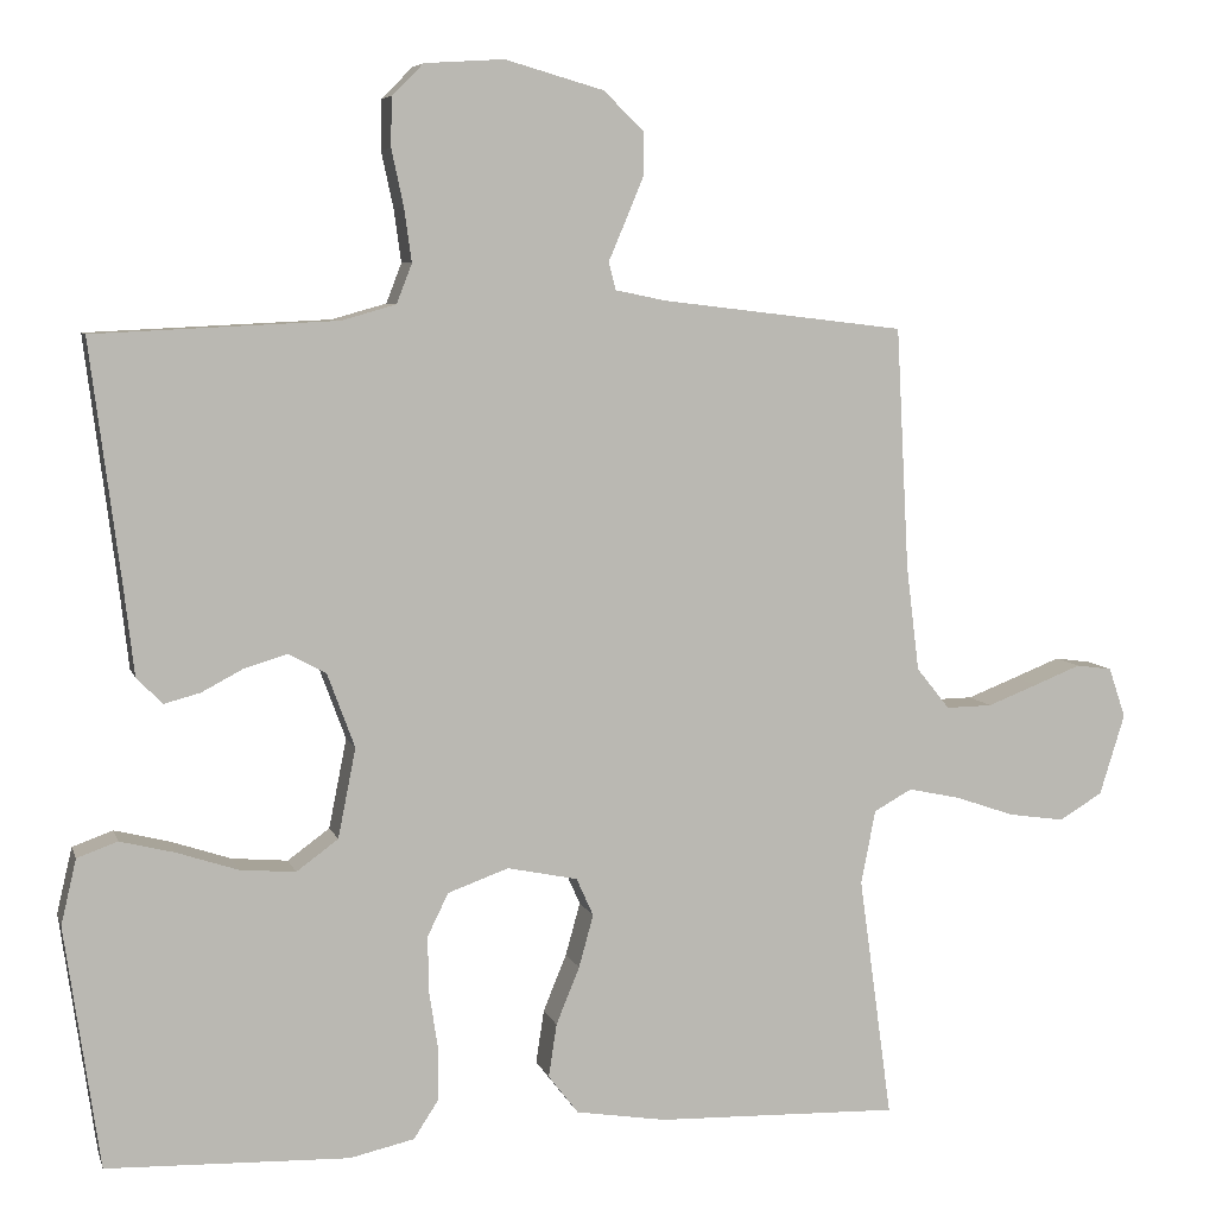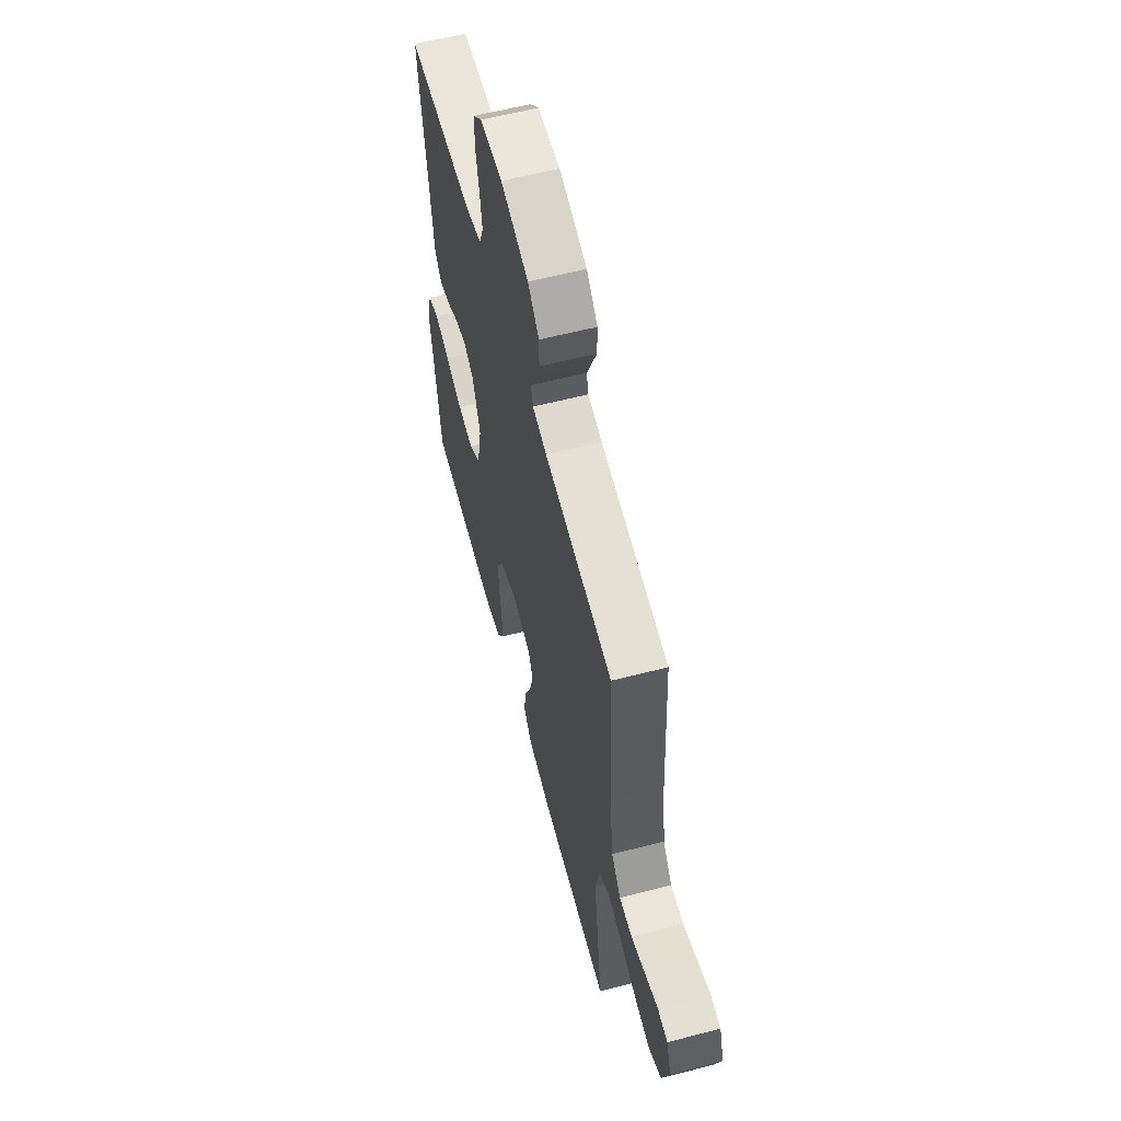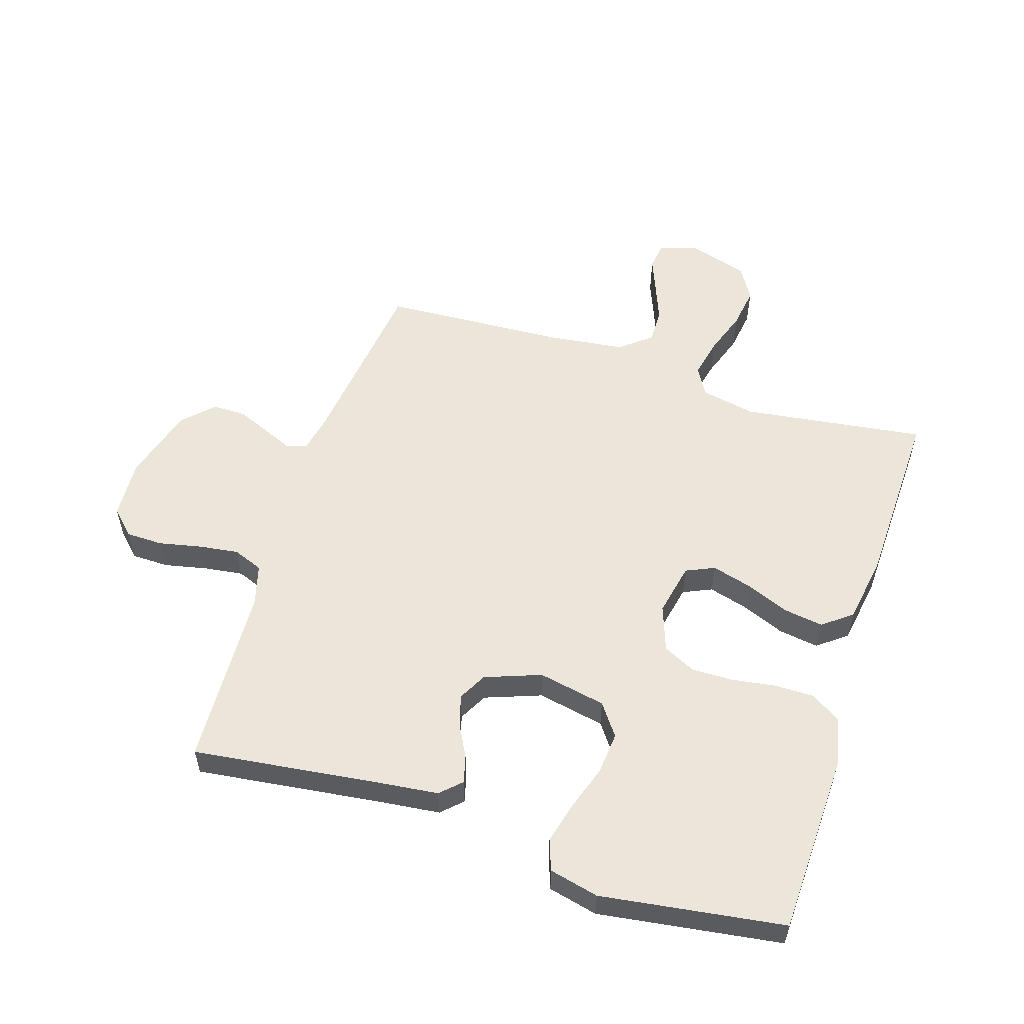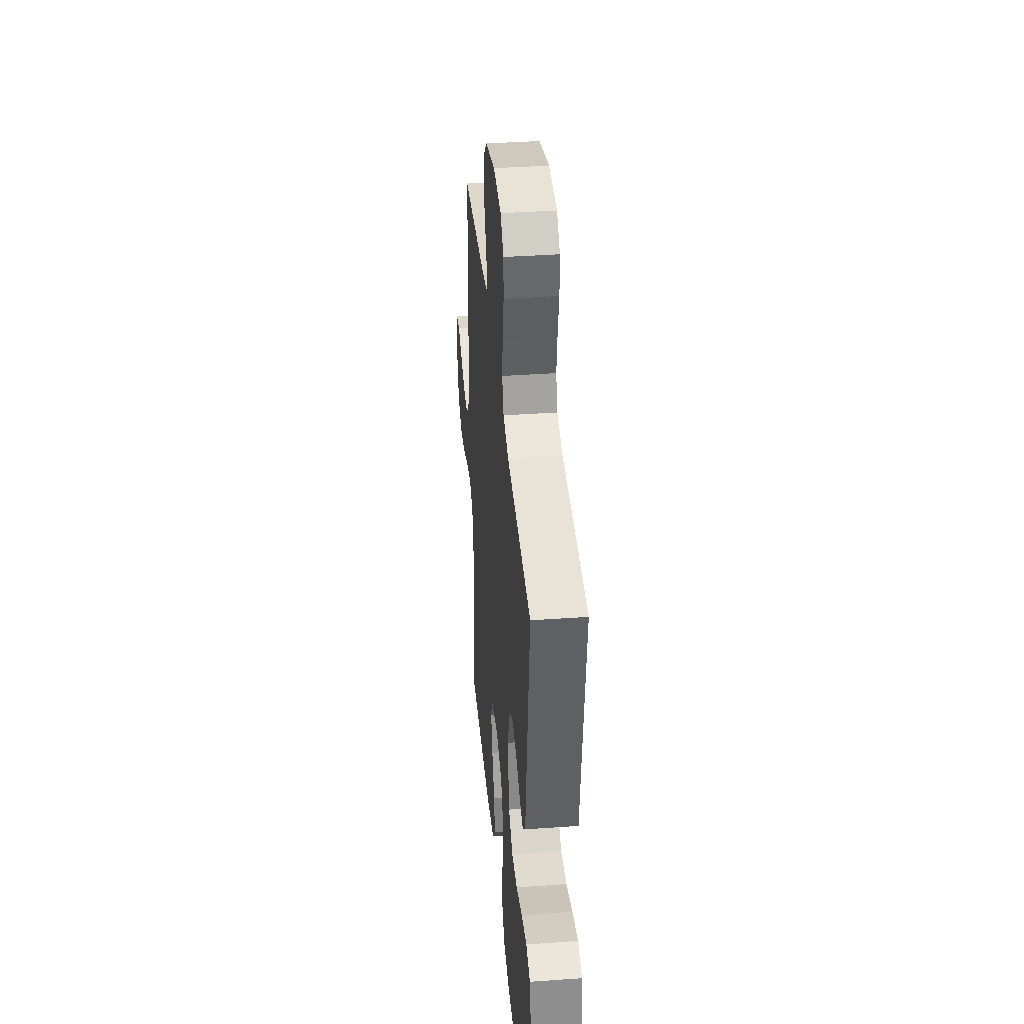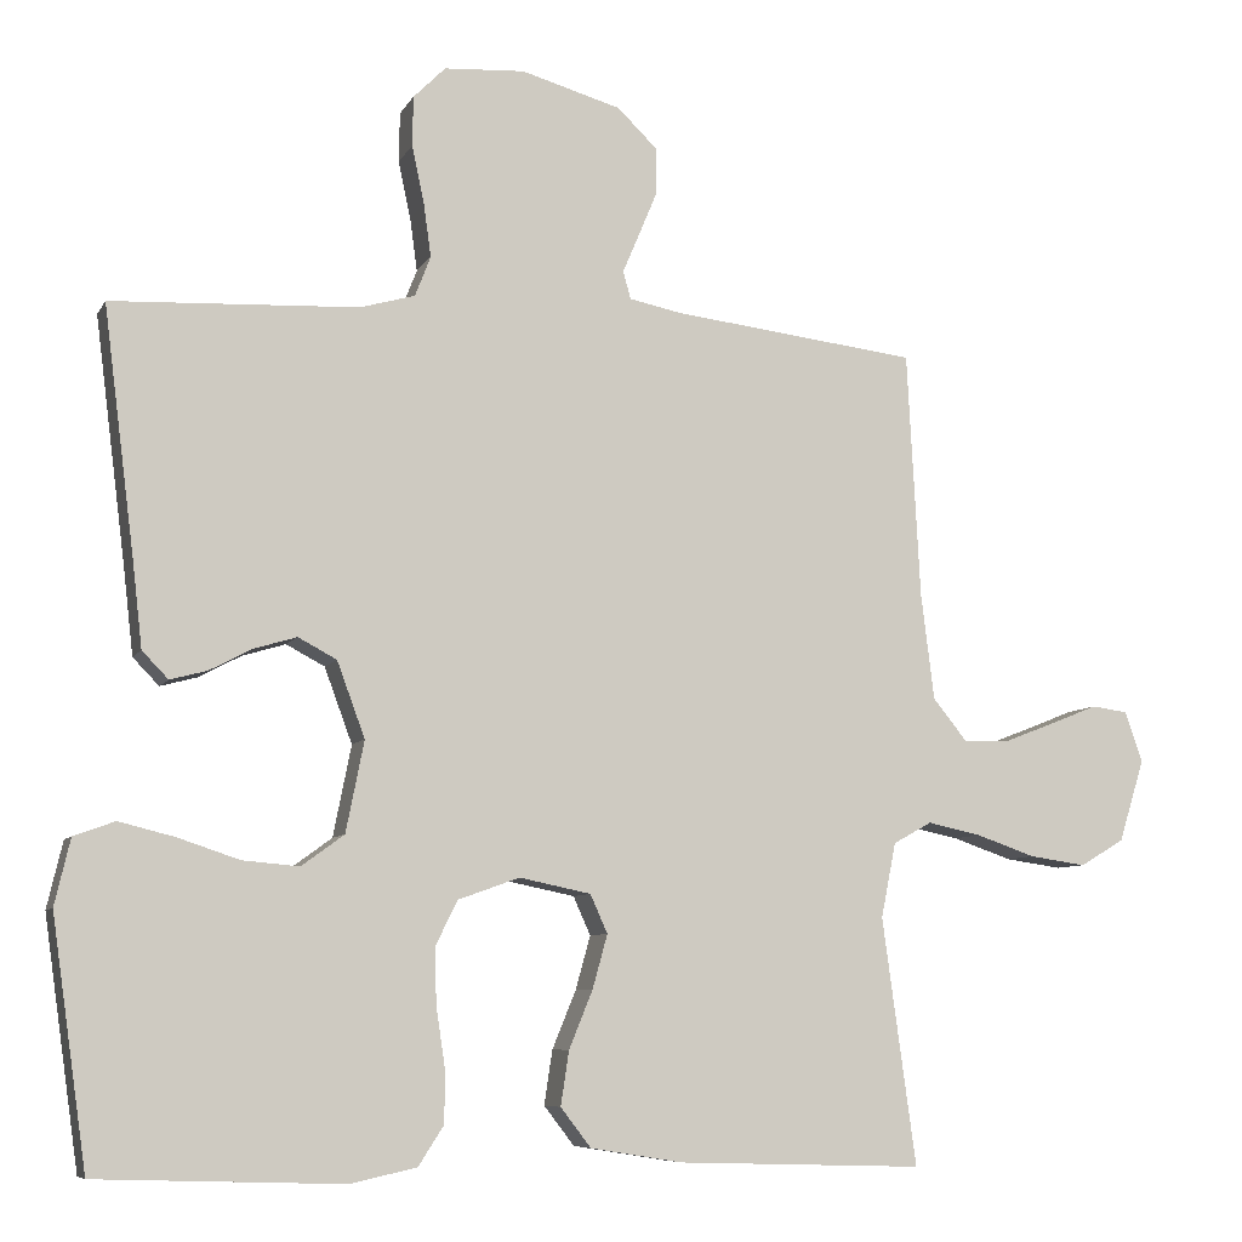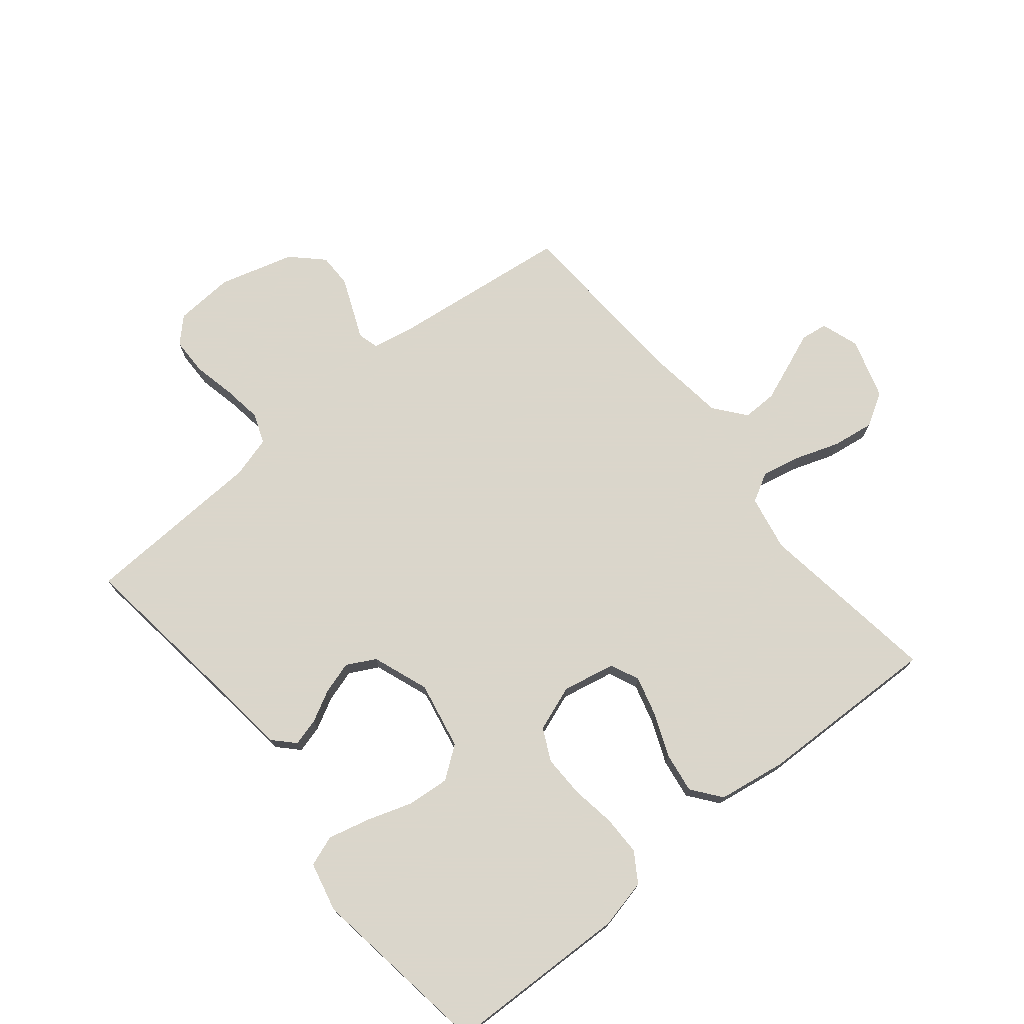
<metadata>
{"format":"obj","ext":"obj","renderer":"f3d","projection":"perspective","resolution":1024,"background":"white","views":[{"elev":6.8,"azim":165.7,"up":"+Z"},{"elev":60.0,"azim":-104.8,"up":"+Z"},{"elev":55.5,"azim":107.7,"up":"+Y"},{"elev":38.6,"azim":84.9,"up":"+Z"},{"elev":-7.6,"azim":162.5,"up":"+Z"},{"elev":73.7,"azim":140.7,"up":"+Y"}]}
</metadata>
<code>
v 0.5 0.07 0.5
v 0.462 0.07 0.2
v 0.45 0.07 0.095
v 0.418 0.07 0.062
v 0.373 0.07 0.074
v 0.322 0.07 0.101
v 0.269 0.07 0.117
v 0.222 0.07 0.092
v 0.188 0.07 0
v 0.21 0.07 -0.111
v 0.262 0.07 -0.149
v 0.331 0.07 -0.143
v 0.406 0.07 -0.118
v 0.474 0.07 -0.101
v 0.524 0.07 -0.119
v 0.543 0.07 -0.2
v 0.5 0.07 -0.5
v 0.2 0.07 -0.51
v 0.12 0.07 -0.492
v 0.089 0.07 -0.444
v 0.089 0.07 -0.379
v 0.1 0.07 -0.306
v 0.101 0.07 -0.238
v 0.075 0.07 -0.185
v 0 0.07 -0.158
v -0.087 0.07 -0.176
v -0.108 0.07 -0.223
v -0.09 0.07 -0.288
v -0.061 0.07 -0.359
v -0.051 0.07 -0.425
v -0.088 0.07 -0.473
v -0.2 0.07 -0.491
v -0.5 0.07 -0.5
v -0.459 0.07 -0.2
v -0.477 0.07 -0.109
v -0.524 0.07 -0.083
v -0.589 0.07 -0.097
v -0.661 0.07 -0.122
v -0.73 0.07 -0.132
v -0.784 0.07 -0.1
v -0.815 0.07 0
v -0.794 0.07 0.062
v -0.75 0.07 0.068
v -0.692 0.07 0.045
v -0.63 0.07 0.021
v -0.573 0.07 0.02
v -0.532 0.07 0.071
v -0.516 0.07 0.2
v -0.5 0.07 0.5
v -0.2 0.07 0.536
v -0.137 0.07 0.549
v -0.128 0.07 0.583
v -0.148 0.07 0.63
v -0.171 0.07 0.685
v -0.171 0.07 0.74
v -0.122 0.07 0.788
v 0 0.07 0.823
v 0.098 0.07 0.817
v 0.137 0.07 0.778
v 0.138 0.07 0.717
v 0.123 0.07 0.647
v 0.114 0.07 0.582
v 0.133 0.07 0.533
v 0.2 0.07 0.514
v 0.5 0 0.5
v 0.462 0 0.2
v 0.45 0 0.095
v 0.418 0 0.062
v 0.373 0 0.074
v 0.322 0 0.101
v 0.269 0 0.117
v 0.222 0 0.092
v 0.188 0 0
v 0.21 0 -0.111
v 0.262 0 -0.149
v 0.331 0 -0.143
v 0.406 0 -0.118
v 0.474 0 -0.101
v 0.524 0 -0.119
v 0.543 0 -0.2
v 0.5 0 -0.5
v 0.2 0 -0.51
v 0.12 0 -0.492
v 0.089 0 -0.444
v 0.089 0 -0.379
v 0.1 0 -0.306
v 0.101 0 -0.238
v 0.075 0 -0.185
v 0 0 -0.158
v -0.087 0 -0.176
v -0.108 0 -0.223
v -0.09 0 -0.288
v -0.061 0 -0.359
v -0.051 0 -0.425
v -0.088 0 -0.473
v -0.2 0 -0.491
v -0.5 0 -0.5
v -0.459 0 -0.2
v -0.477 0 -0.109
v -0.524 0 -0.083
v -0.589 0 -0.097
v -0.661 0 -0.122
v -0.73 0 -0.132
v -0.784 0 -0.1
v -0.815 0 0
v -0.794 0 0.062
v -0.75 0 0.068
v -0.692 0 0.045
v -0.63 0 0.021
v -0.573 0 0.02
v -0.532 0 0.071
v -0.516 0 0.2
v -0.5 0 0.5
v -0.2 0 0.536
v -0.137 0 0.549
v -0.128 0 0.583
v -0.148 0 0.63
v -0.171 0 0.685
v -0.171 0 0.74
v -0.122 0 0.788
v 0 0 0.823
v 0.098 0 0.817
v 0.137 0 0.778
v 0.138 0 0.717
v 0.123 0 0.647
v 0.114 0 0.582
v 0.133 0 0.533
v 0.2 0 0.514
f 59 60 61
f 58 59 61
f 57 58 61
f 56 57 61
f 55 56 61
f 54 55 61
f 53 54 61
f 52 53 61
f 51 52 61 62
f 50 51 62 63
f 50 63 64
f 49 50 64
f 48 49 64
f 42 43 44
f 41 42 44
f 40 41 44
f 39 40 44
f 38 39 44
f 37 38 44
f 36 37 44 45
f 35 36 45 46
f 32 33 34
f 31 32 34
f 30 31 34
f 29 30 34
f 28 29 34
f 27 28 34 35
f 35 46 47
f 27 35 47
f 26 27 47
f 20 21 22
f 19 20 22
f 18 19 22
f 17 18 22
f 16 17 22
f 15 16 22
f 14 15 22
f 13 14 22
f 12 13 22
f 11 12 22 23
f 10 11 23 24
f 4 5 6
f 3 4 6
f 2 3 6
f 2 6 7
f 1 2 7
f 48 64 1
f 47 48 1
f 26 47 1
f 25 26 1
f 1 7 8
f 25 1 8
f 25 8 9
f 9 10 24 25
f 125 124 123
f 125 123 122
f 125 122 121
f 125 121 120
f 125 120 119
f 125 119 118
f 125 118 117
f 125 117 116
f 126 125 116 115
f 127 126 115 114
f 128 127 114
f 128 114 113
f 128 113 112
f 108 107 106
f 108 106 105
f 108 105 104
f 108 104 103
f 108 103 102
f 108 102 101
f 109 108 101 100
f 110 109 100 99
f 98 97 96
f 98 96 95
f 98 95 94
f 98 94 93
f 98 93 92
f 99 98 92 91
f 111 110 99
f 111 99 91
f 111 91 90
f 86 85 84
f 86 84 83
f 86 83 82
f 86 82 81
f 86 81 80
f 86 80 79
f 86 79 78
f 86 78 77
f 86 77 76
f 87 86 76 75
f 88 87 75 74
f 70 69 68
f 70 68 67
f 70 67 66
f 71 70 66
f 71 66 65
f 65 128 112
f 65 112 111
f 65 111 90
f 65 90 89
f 72 71 65
f 72 65 89
f 73 72 89
f 89 88 74 73
f 1 65 66 2
f 2 66 67 3
f 3 67 68 4
f 4 68 69 5
f 5 69 70 6
f 6 70 71 7
f 7 71 72 8
f 8 72 73 9
f 9 73 74 10
f 10 74 75 11
f 11 75 76 12
f 12 76 77 13
f 13 77 78 14
f 14 78 79 15
f 15 79 80 16
f 16 80 81 17
f 17 81 82 18
f 18 82 83 19
f 19 83 84 20
f 20 84 85 21
f 21 85 86 22
f 22 86 87 23
f 23 87 88 24
f 24 88 89 25
f 25 89 90 26
f 26 90 91 27
f 27 91 92 28
f 28 92 93 29
f 29 93 94 30
f 30 94 95 31
f 31 95 96 32
f 32 96 97 33
f 33 97 98 34
f 34 98 99 35
f 35 99 100 36
f 36 100 101 37
f 37 101 102 38
f 38 102 103 39
f 39 103 104 40
f 40 104 105 41
f 41 105 106 42
f 42 106 107 43
f 43 107 108 44
f 44 108 109 45
f 45 109 110 46
f 46 110 111 47
f 47 111 112 48
f 48 112 113 49
f 49 113 114 50
f 50 114 115 51
f 51 115 116 52
f 52 116 117 53
f 53 117 118 54
f 54 118 119 55
f 55 119 120 56
f 56 120 121 57
f 57 121 122 58
f 58 122 123 59
f 59 123 124 60
f 60 124 125 61
f 61 125 126 62
f 62 126 127 63
f 63 127 128 64
f 64 128 65 1

</code>
